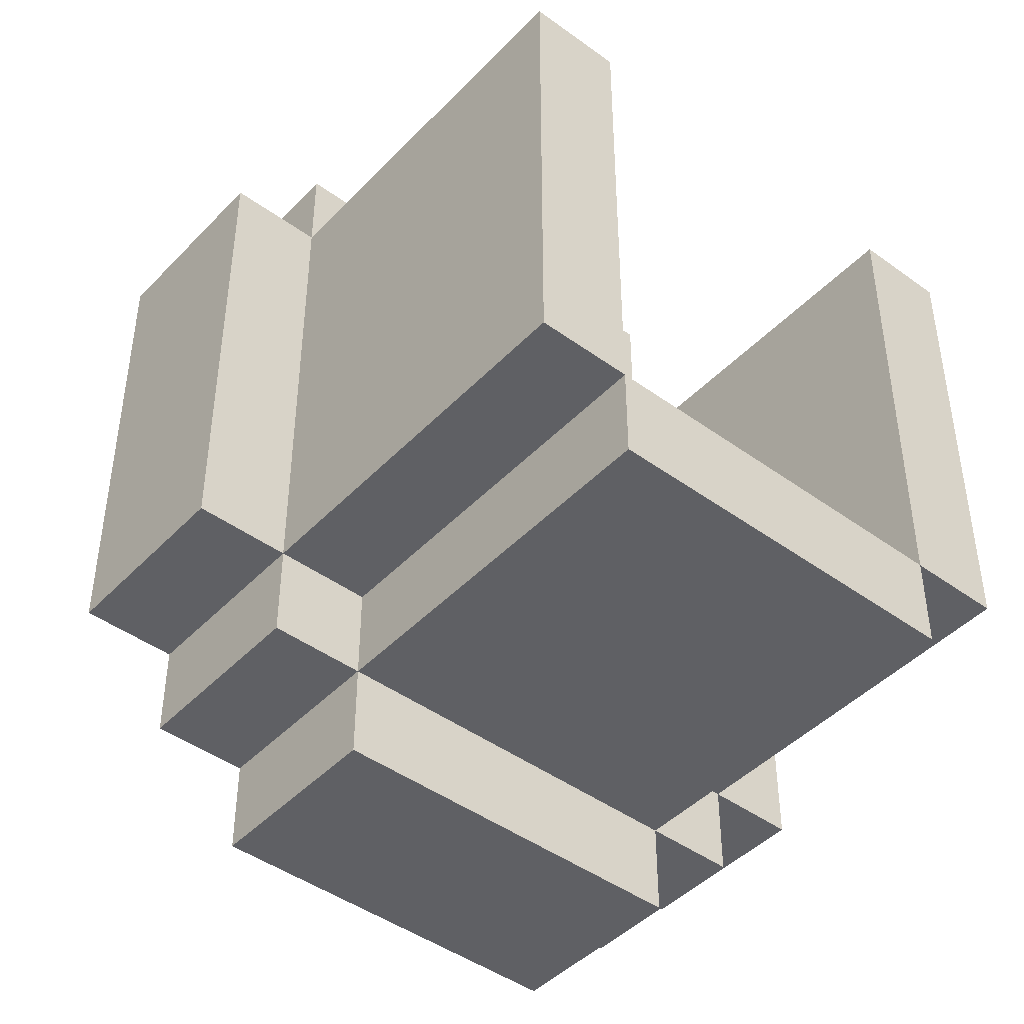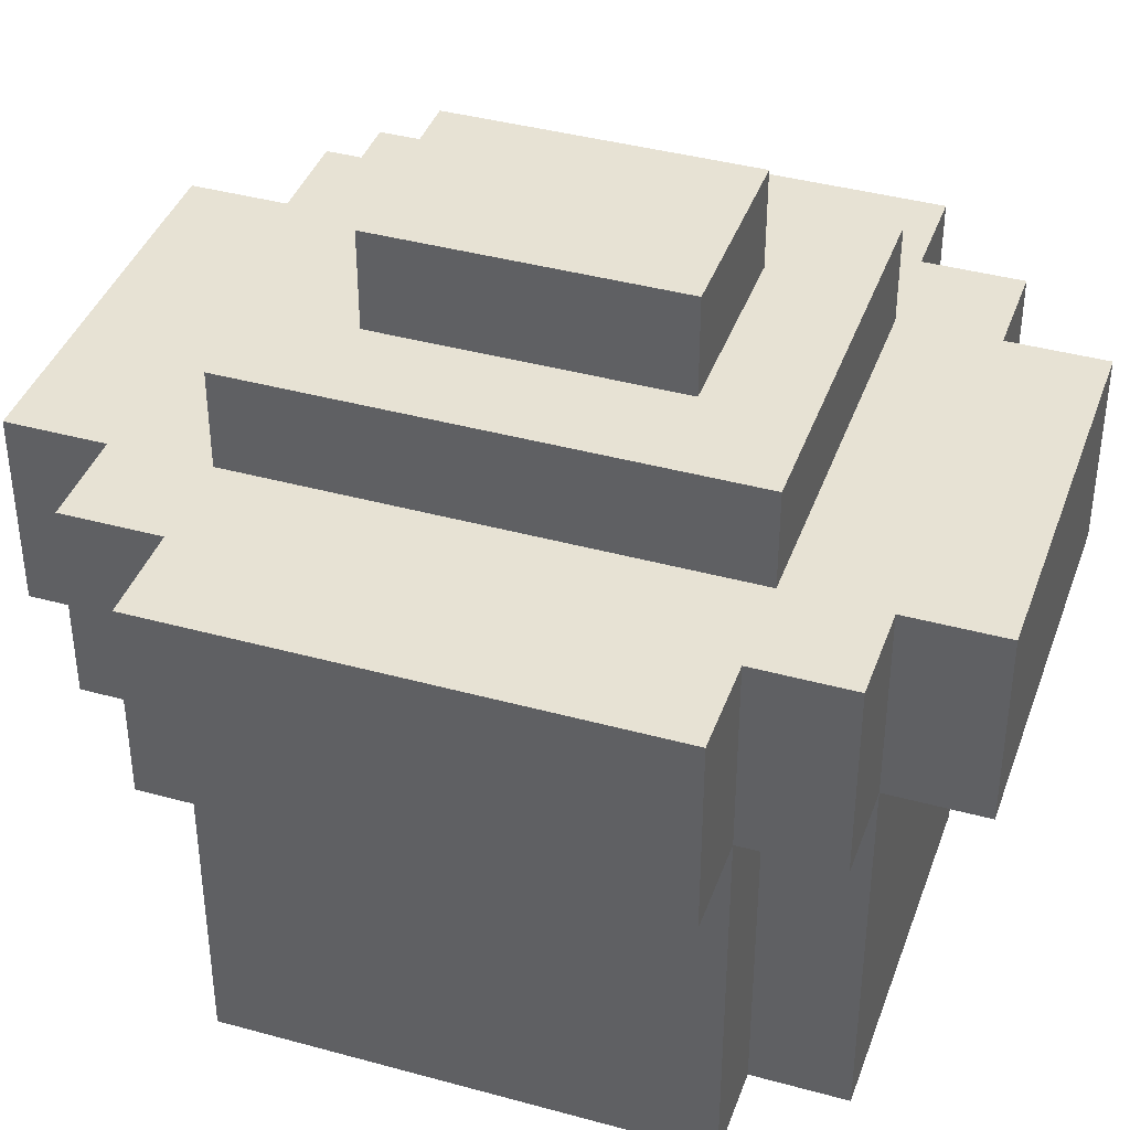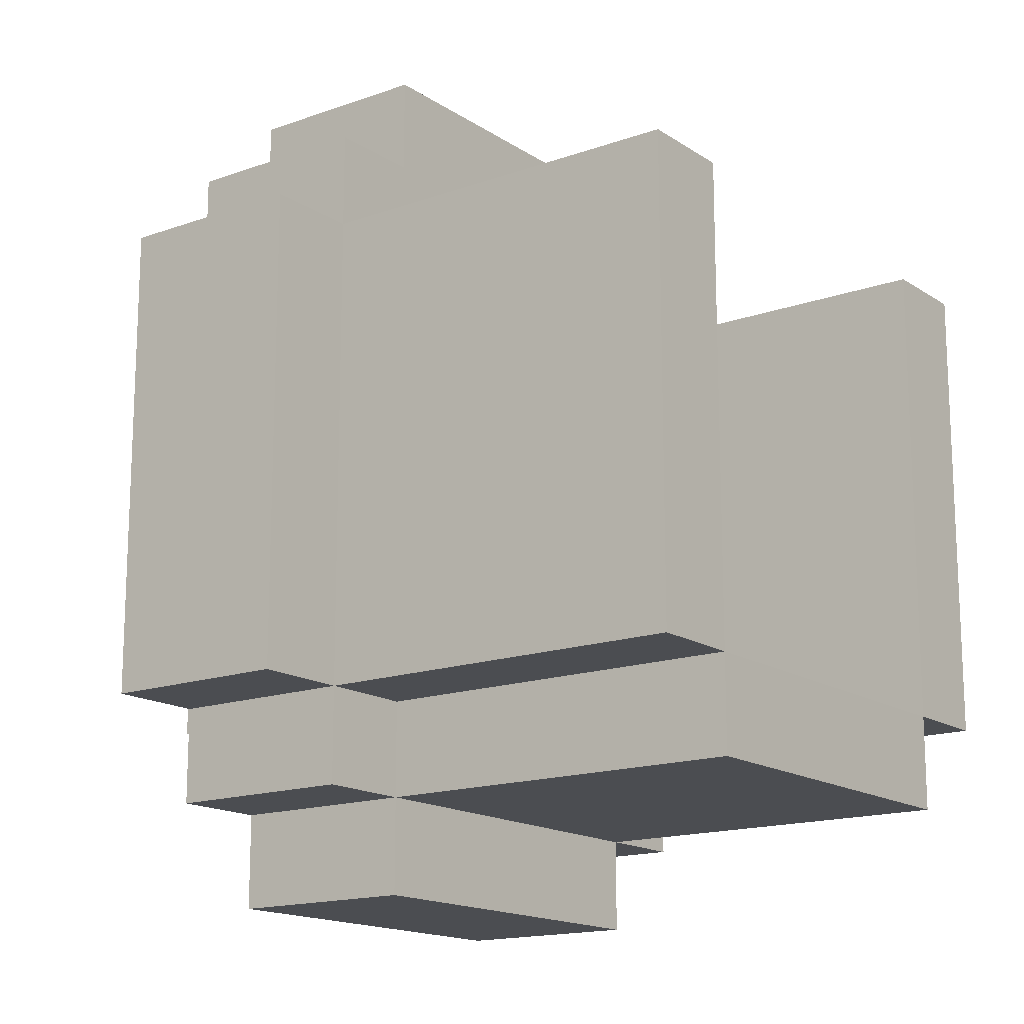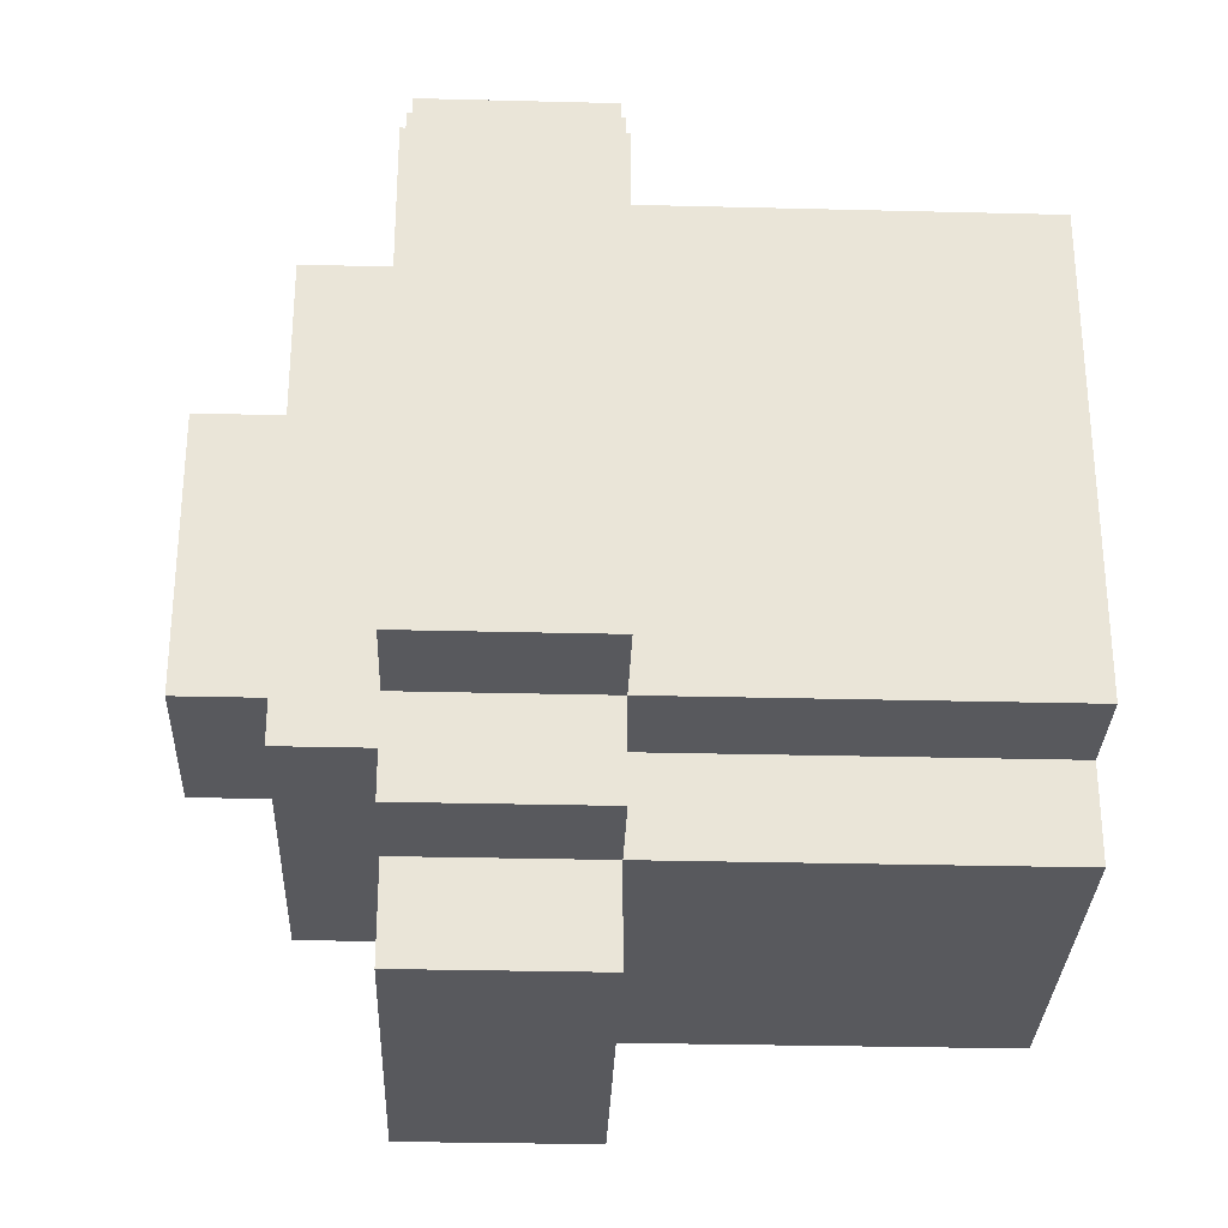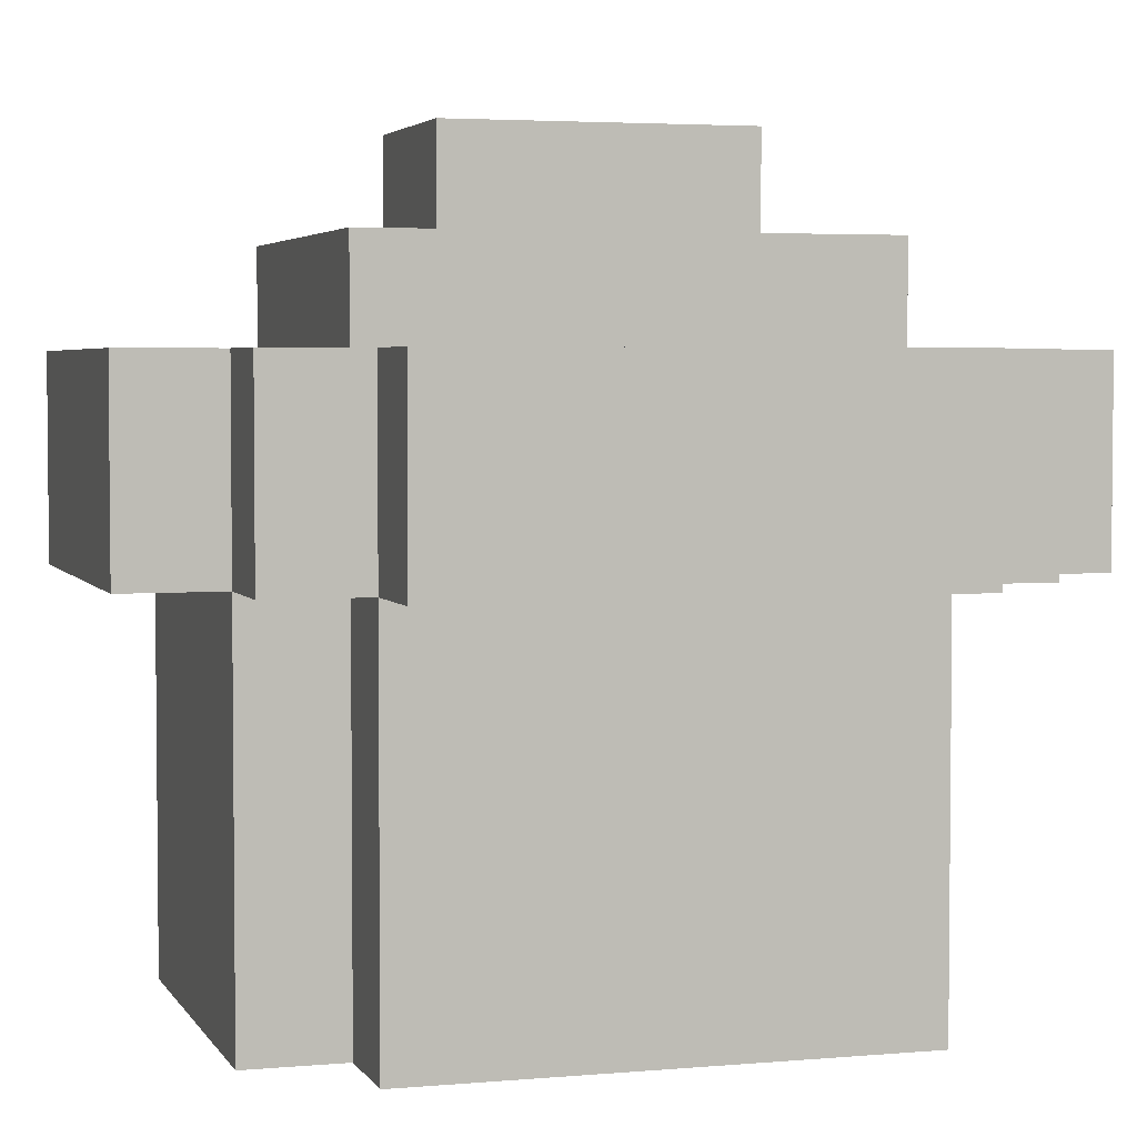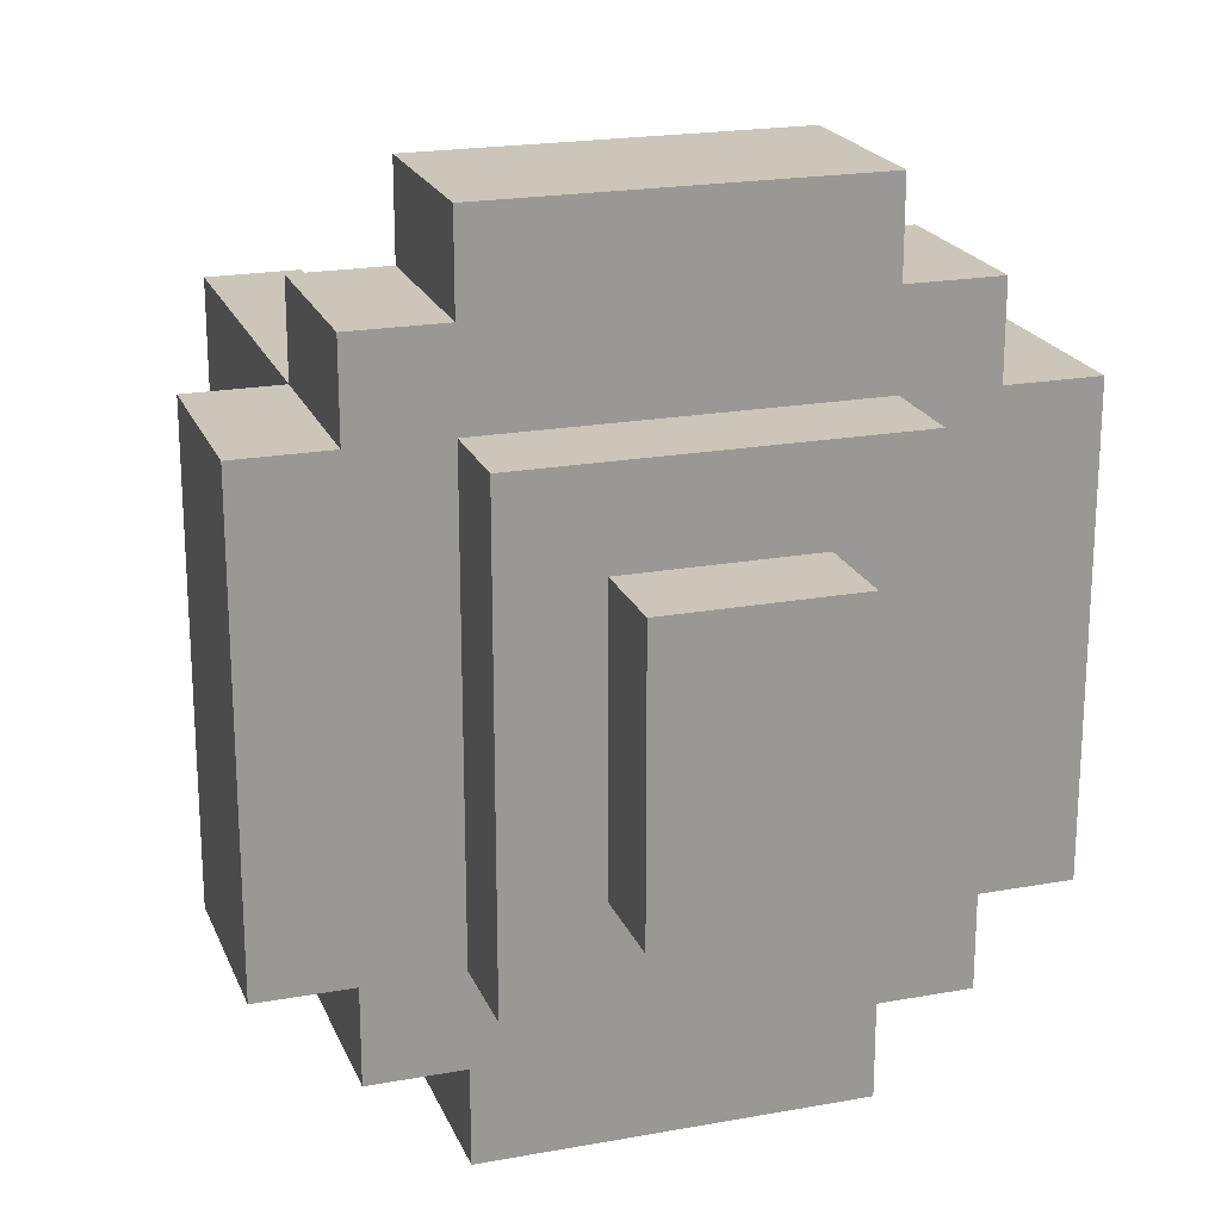
<metadata>
{"format":"obj","ext":"obj","renderer":"f3d","projection":"perspective","resolution":1024,"background":"white","views":[{"elev":-44.7,"azim":-40.2,"up":"+Z"},{"elev":39.8,"azim":108.8,"up":"+Y"},{"elev":-15.8,"azim":-53.3,"up":"+Z"},{"elev":-30.1,"azim":-92.1,"up":"+Z"},{"elev":3.7,"azim":-106.8,"up":"+Y"},{"elev":20.8,"azim":161.9,"up":"+Z"}]}
</metadata>
<code>
o helm_med_3a_sh
v -0.4 3 0.3
v -0.4 3 -0.2
v -0.4 3.2 0.3
v -0.4 3.2 -0.2
v -0.3 2.6 0.3
v -0.3 2.6 -0.2
v -0.3 3 0.4
v -0.3 3 0.3
v -0.3 3 -0.2
v -0.3 3 -0.3
v -0.3 3.2 0.4
v -0.3 3.2 0.3
v -0.3 3.2 -0.2
v -0.3 3.2 -0.3
v -0.2 2.6 -0.2
v -0.2 2.6 -0.3
v -0.2 3 0.5
v -0.2 3 0.4
v -0.2 3 -0.2
v -0.2 3 -0.3
v -0.2 3 -0.4
v -0.2 3.2 0.5
v -0.2 3.2 0.4
v -0.2 3.2 0.3
v -0.2 3.2 -0.2
v -0.2 3.2 -0.3
v -0.2 3.2 -0.4
v -0.2 3.3 0.3
v -0.2 3.3 -0.2
v -0.1 3.3 0.2
v -0.1 3.3 -0.1
v -0.1 3.4 0.2
v -0.1 3.4 -0.1
v 0.2 2.6 0.3
v 0.2 2.6 -0.2
v 0.2 3 0.3
v 0.2 3 -0.2
v 0.2 3.1 0.3
v 0.2 3.1 0.2
v 0.2 3.2 0.2
v 0.2 3.2 -0.2
v -0.2 2.6 0.3
v -0.2 2.6 -0.2
v -0.2 3 0.3
v -0.2 3 -0.2
v -0.2 3.1 0.3
v -0.2 3.1 0.2
v -0.2 3.2 0.2
v -0.2 3.2 -0.2
v 0.1 3.3 0.2
v 0.1 3.3 -0.1
v 0.1 3.4 0.2
v 0.1 3.4 -0.1
v 0.2 2.6 -0.2
v 0.2 2.6 -0.3
v 0.2 3 0.5
v 0.2 3 0.4
v 0.2 3 -0.2
v 0.2 3 -0.3
v 0.2 3 -0.4
v 0.2 3.2 0.5
v 0.2 3.2 0.4
v 0.2 3.2 0.3
v 0.2 3.2 -0.2
v 0.2 3.2 -0.3
v 0.2 3.2 -0.4
v 0.2 3.3 0.3
v 0.2 3.3 -0.2
v 0.3 2.6 0.3
v 0.3 2.6 -0.2
v 0.3 3 0.4
v 0.3 3 0.3
v 0.3 3 -0.2
v 0.3 3 -0.3
v 0.3 3.2 0.4
v 0.3 3.2 0.3
v 0.3 3.2 -0.2
v 0.3 3.2 -0.3
v 0.4 3 0.3
v 0.4 3 -0.2
v 0.4 3.2 0.3
v 0.4 3.2 -0.2
v -0.2 3 0.5
v -0.2 3.2 0.5
v 0.2 3 0.5
v 0.2 3.2 0.5
v -0.3 3 0.4
v -0.3 3.2 0.4
v -0.2 3 0.4
v -0.2 3.2 0.4
v 0.2 3 0.4
v 0.2 3.2 0.4
v 0.3 3 0.4
v 0.3 3.2 0.4
v -0.4 3 0.3
v -0.4 3.2 0.3
v -0.3 2.6 0.3
v -0.3 3 0.3
v -0.3 3.2 0.3
v -0.2 2.6 0.3
v -0.2 3 0.3
v -0.2 3.2 0.3
v -0.2 3.3 0.3
v 0.2 2.6 0.3
v 0.2 3 0.3
v 0.2 3.2 0.3
v 0.2 3.3 0.3
v 0.3 2.6 0.3
v 0.3 3 0.3
v 0.3 3.2 0.3
v 0.4 3 0.3
v 0.4 3.2 0.3
v -0.1 3.3 0.2
v -0.1 3.4 0.2
v 0.1 3.3 0.2
v 0.1 3.4 0.2
v -0.2 2.6 -0.2
v -0.2 3 -0.2
v -0.2 3.2 -0.2
v 0.2 2.6 -0.2
v 0.2 3 -0.2
v 0.2 3.2 -0.2
v -0.2 3 0.3
v -0.2 3.1 0.3
v -0.1 3.1 0.3
v 0.1 3.1 0.3
v 0.2 3 0.3
v 0.2 3.1 0.3
v -0.2 3.1 0.2
v -0.2 3.2 0.2
v -0.1 3.1 0.2
v -0.1 3.2 0.2
v 0.1 3.1 0.2
v 0.1 3.2 0.2
v 0.2 3.1 0.2
v 0.2 3.2 0.2
v -0.1 3.3 -0.1
v -0.1 3.4 -0.1
v 0.1 3.3 -0.1
v 0.1 3.4 -0.1
v -0.4 3 -0.2
v -0.4 3.2 -0.2
v -0.3 2.6 -0.2
v -0.3 3 -0.2
v -0.3 3.2 -0.2
v -0.2 2.6 -0.2
v -0.2 3 -0.2
v -0.2 3.2 -0.2
v -0.2 3.3 -0.2
v 0.2 2.6 -0.2
v 0.2 3 -0.2
v 0.2 3.2 -0.2
v 0.2 3.3 -0.2
v 0.3 2.6 -0.2
v 0.3 3 -0.2
v 0.3 3.2 -0.2
v 0.4 3 -0.2
v 0.4 3.2 -0.2
v -0.3 3 -0.3
v -0.3 3.2 -0.3
v -0.2 2.6 -0.3
v -0.2 3 -0.3
v -0.2 3.2 -0.3
v 0.2 2.6 -0.3
v 0.2 3 -0.3
v 0.2 3.2 -0.3
v 0.3 3 -0.3
v 0.3 3.2 -0.3
v -0.2 3 -0.4
v -0.2 3.2 -0.4
v 0.2 3 -0.4
v 0.2 3.2 -0.4
v -0.3 2.6 0.3
v -0.2 2.6 0.3
v 0.2 2.6 0.3
v 0.3 2.6 0.3
v -0.3 2.6 -0.2
v -0.2 2.6 -0.2
v 0.2 2.6 -0.2
v 0.3 2.6 -0.2
v -0.2 2.6 -0.3
v 0.2 2.6 -0.3
v -0.2 3 0.5
v 0.2 3 0.5
v -0.3 3 0.4
v -0.2 3 0.4
v 0.2 3 0.4
v 0.3 3 0.4
v -0.4 3 0.3
v -0.3 3 0.3
v -0.2 3 0.3
v 0.2 3 0.3
v 0.3 3 0.3
v 0.4 3 0.3
v -0.4 3 -0.2
v -0.3 3 -0.2
v -0.2 3 -0.2
v 0.2 3 -0.2
v 0.3 3 -0.2
v 0.4 3 -0.2
v -0.3 3 -0.3
v -0.2 3 -0.3
v 0.2 3 -0.3
v 0.3 3 -0.3
v -0.2 3 -0.4
v 0.2 3 -0.4
v -0.2 3.1 0.3
v -0.1 3.1 0.3
v 0.1 3.1 0.3
v 0.2 3.1 0.3
v -0.2 3.1 0.2
v -0.1 3.1 0.2
v 0.1 3.1 0.2
v 0.2 3.1 0.2
v -0.2 3.2 0.2
v -0.1 3.2 0.2
v 0.1 3.2 0.2
v 0.2 3.2 0.2
v -0.2 3.2 -0.2
v 0.2 3.2 -0.2
v -0.2 3.2 0.5
v 0.2 3.2 0.5
v -0.3 3.2 0.4
v -0.2 3.2 0.4
v 0.2 3.2 0.4
v 0.3 3.2 0.4
v -0.4 3.2 0.3
v -0.3 3.2 0.3
v -0.2 3.2 0.3
v 0.2 3.2 0.3
v 0.3 3.2 0.3
v 0.4 3.2 0.3
v -0.4 3.2 -0.2
v -0.3 3.2 -0.2
v -0.2 3.2 -0.2
v 0.2 3.2 -0.2
v 0.3 3.2 -0.2
v 0.4 3.2 -0.2
v -0.3 3.2 -0.3
v -0.2 3.2 -0.3
v 0.2 3.2 -0.3
v 0.3 3.2 -0.3
v -0.2 3.2 -0.4
v 0.2 3.2 -0.4
v -0.2 3.3 0.3
v 0.2 3.3 0.3
v -0.1 3.3 0.2
v 0.1 3.3 0.2
v -0.1 3.3 -0.1
v 0.1 3.3 -0.1
v -0.2 3.3 -0.2
v 0.2 3.3 -0.2
v -0.1 3.4 0.2
v 0.1 3.4 0.2
v -0.1 3.4 -0.1
v 0.1 3.4 -0.1
f 3 2 1
f 4 2 3
f 8 6 5
f 9 6 8
f 11 8 7
f 12 8 11
f 13 10 9
f 14 10 13
f 19 16 15
f 20 16 19
f 22 18 17
f 23 18 22
f 26 21 20
f 27 21 26
f 28 25 24
f 29 25 28
f 32 31 30
f 33 31 32
f 36 35 34
f 37 35 36
f 38 37 36
f 39 37 38
f 40 37 39
f 41 37 40
f 42 43 44
f 44 43 45
f 44 45 46
f 46 45 47
f 47 45 48
f 48 45 49
f 50 51 52
f 52 51 53
f 54 55 58
f 58 55 59
f 56 57 61
f 61 57 62
f 59 60 65
f 65 60 66
f 63 64 67
f 67 64 68
f 69 70 72
f 72 70 73
f 71 72 75
f 75 72 76
f 73 74 77
f 77 74 78
f 79 80 81
f 81 80 82
f 85 84 83
f 86 84 85
f 89 88 87
f 90 88 89
f 93 92 91
f 94 92 93
f 98 96 95
f 99 96 98
f 100 98 97
f 101 98 100
f 106 103 102
f 107 103 106
f 108 105 104
f 109 105 108
f 111 110 109
f 112 110 111
f 115 114 113
f 116 114 115
f 120 118 117
f 121 119 118
f 121 118 120
f 122 119 121
f 123 124 125
f 123 125 126
f 123 126 127
f 127 126 128
f 129 130 131
f 131 130 132
f 131 132 133
f 133 132 134
f 133 134 135
f 135 134 136
f 137 138 139
f 139 138 140
f 141 142 144
f 144 142 145
f 143 144 146
f 146 144 147
f 148 149 152
f 152 149 153
f 150 151 154
f 154 151 155
f 155 156 157
f 157 156 158
f 159 160 162
f 162 160 163
f 161 162 164
f 164 162 165
f 165 166 167
f 167 166 168
f 169 170 171
f 171 170 172
f 177 174 173
f 178 174 177
f 179 176 175
f 180 176 179
f 181 179 178
f 182 179 181
f 186 184 183
f 187 184 186
f 190 186 185
f 191 187 186
f 191 186 190
f 192 188 187
f 192 187 191
f 193 188 192
f 195 190 189
f 196 190 195
f 199 194 193
f 200 194 199
f 201 197 196
f 202 197 201
f 203 199 198
f 204 199 203
f 205 203 202
f 206 203 205
f 211 208 207
f 212 209 208
f 212 208 211
f 213 210 209
f 213 209 212
f 214 210 213
f 219 216 215
f 219 218 217
f 219 217 216
f 220 218 219
f 221 222 224
f 224 222 225
f 223 224 228
f 224 225 229
f 228 224 229
f 225 226 230
f 229 225 230
f 230 226 231
f 227 228 233
f 228 229 234
f 233 228 234
f 234 229 235
f 230 231 236
f 231 232 237
f 236 231 237
f 237 232 238
f 234 235 239
f 235 236 240
f 239 235 240
f 236 237 241
f 240 236 241
f 241 237 242
f 240 241 243
f 243 241 244
f 245 246 247
f 247 246 248
f 245 247 249
f 248 246 250
f 245 249 251
f 249 250 251
f 250 246 252
f 251 250 252
f 253 254 255
f 255 254 256

</code>
